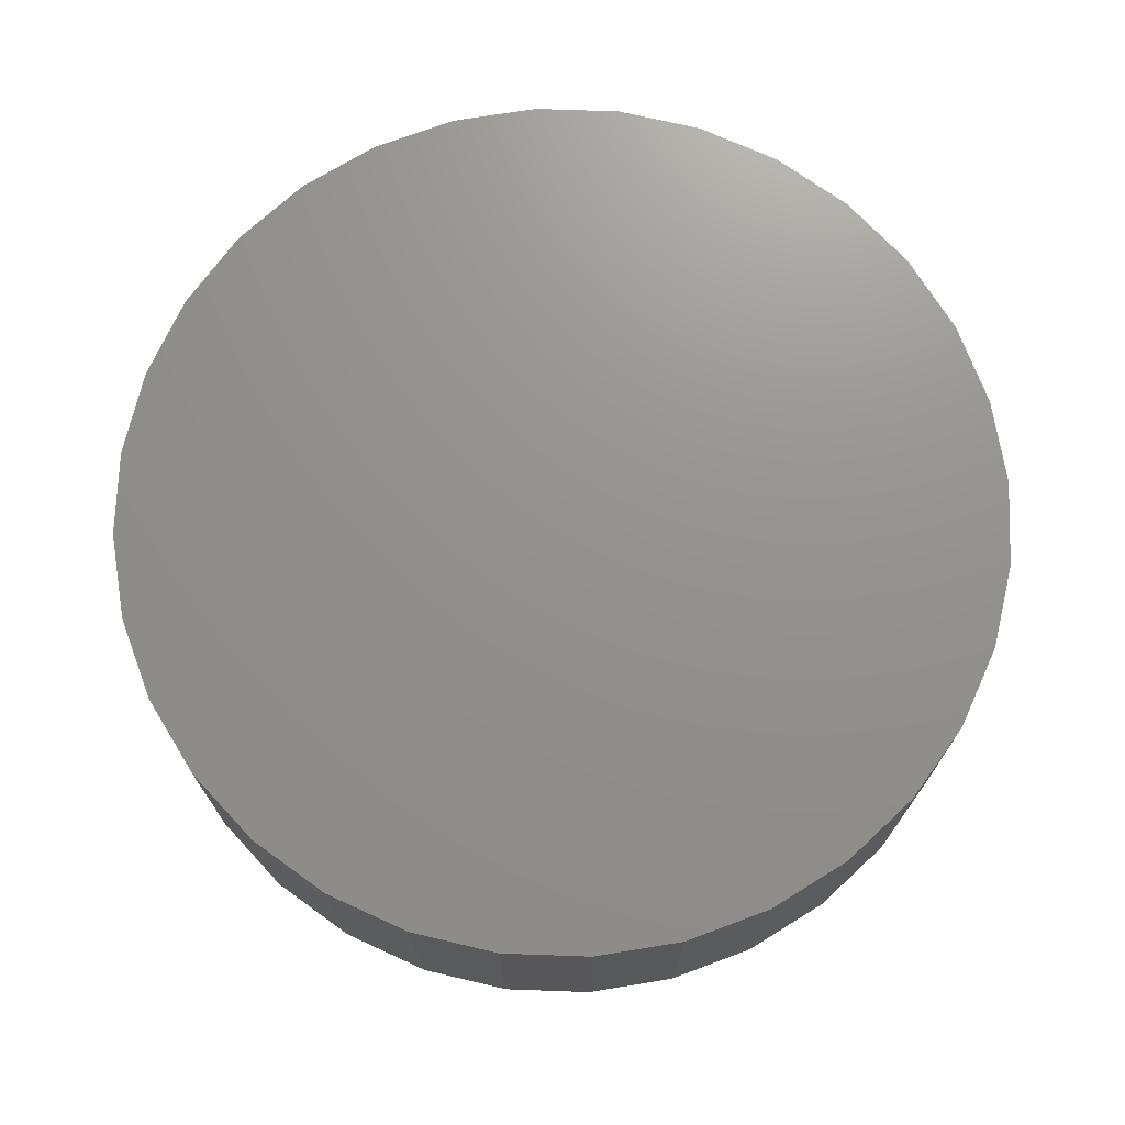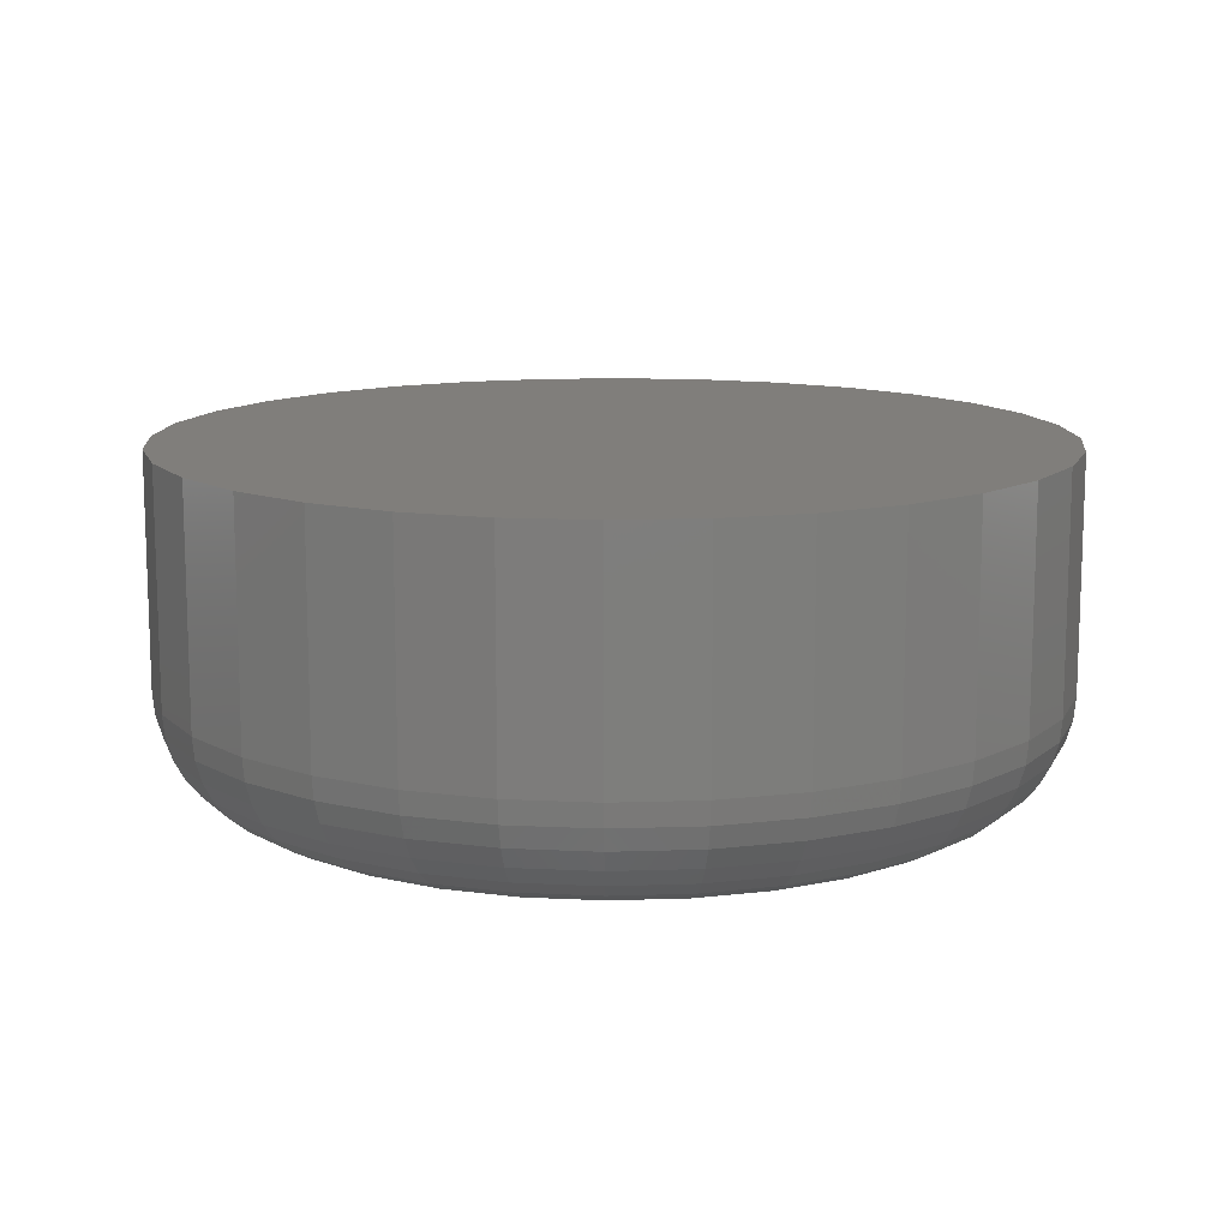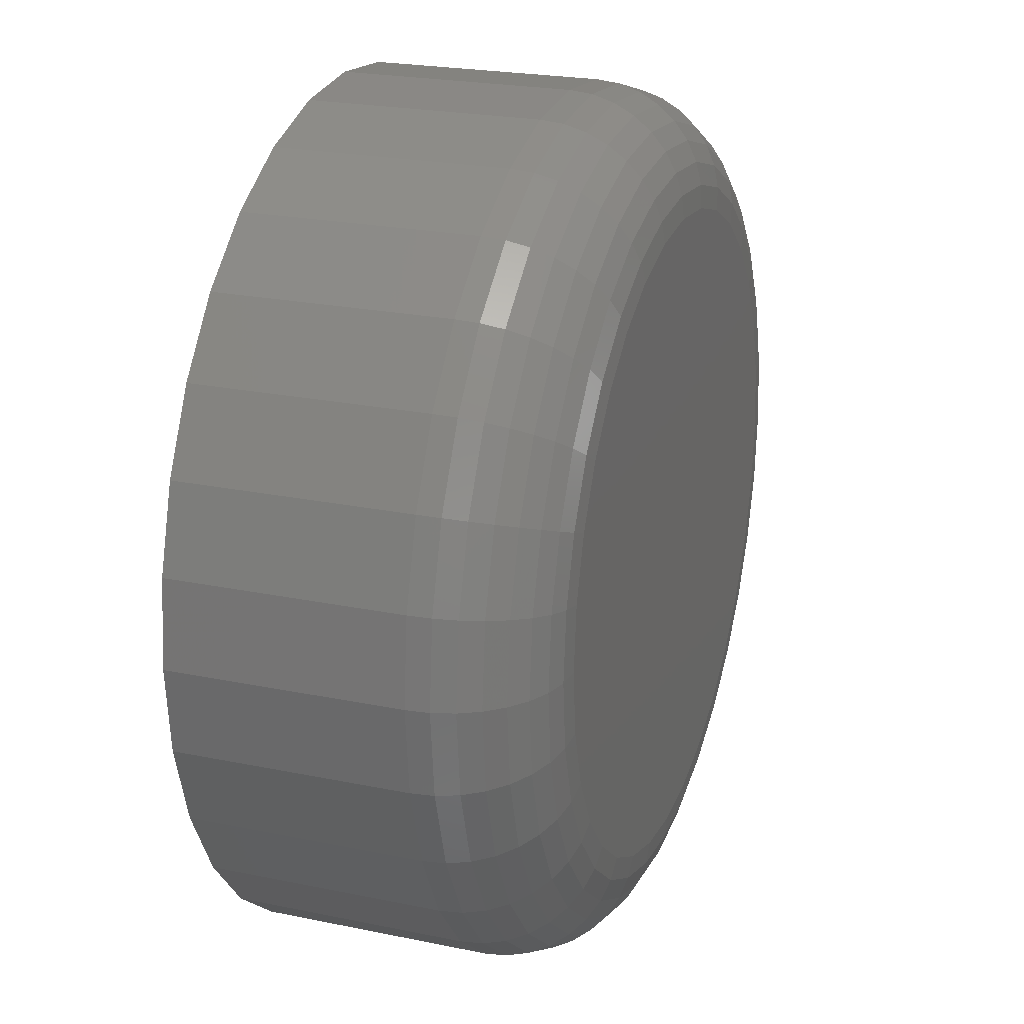
<metadata>
{"format":"stl","ext":"stl","renderer":"f3d","projection":"perspective","resolution":1024,"background":"white","views":[{"elev":71.9,"azim":-3.6,"up":"+Y"},{"elev":12.4,"azim":-156.4,"up":"+Y"},{"elev":23.0,"azim":-70.6,"up":"+Z"}]}
</metadata>
<code>
# stl→obj: 320 verts, 636 faces
v 0.5076 -0.02344 0.7272
v 0.5033 -0.02344 0.7268
v 0.4991 -0.02344 0.7255
v 0.5119 -0.02344 0.7268
v 0.516 -0.02344 0.7255
v 0.4953 -0.02344 0.7235
v 0.5199 -0.02344 0.7235
v 0.4919 -0.02344 0.7207
v 0.5232 -0.02344 0.7207
v 0.4892 -0.02344 0.7174
v 0.526 -0.02344 0.7174
v 0.4871 -0.02344 0.7136
v 0.528 -0.02344 0.7136
v 0.4859 -0.02344 0.7094
v 0.5293 -0.02344 0.7094
v 0.5293 -0.02344 0.7008
v 0.4871 -0.02344 0.6966
v 0.528 -0.02344 0.6966
v 0.4892 -0.02344 0.6928
v 0.526 -0.02344 0.6928
v 0.4919 -0.02344 0.6895
v 0.5232 -0.02344 0.6895
v 0.4953 -0.02344 0.6867
v 0.5199 -0.02344 0.6867
v 0.4991 -0.02344 0.6847
v 0.516 -0.02344 0.6847
v 0.5033 -0.02344 0.6834
v 0.5076 -0.02344 0.683
v 0.5119 -0.02344 0.6834
v 0.5297 -0.02344 0.7051
v 0.4854 -0.02344 0.7051
v 0.4859 -0.02344 0.7008
v 0.5375 7.646e-17 0.7051
v 0.5375 -0.01562 0.7051
v 0.5369 7.606e-17 0.6993
v 0.5369 -0.01562 0.6993
v 0.5352 7.56e-17 0.6936
v 0.5352 -0.01562 0.6936
v 0.5325 7.511e-17 0.6885
v 0.5325 -0.01562 0.6885
v 0.5287 7.459e-17 0.6839
v 0.5287 -0.01562 0.6839
v 0.5242 7.408e-17 0.6802
v 0.5242 -0.01562 0.6802
v 0.519 7.358e-17 0.6774
v 0.519 -0.01562 0.6774
v 0.5134 7.312e-17 0.6757
v 0.5134 -0.01562 0.6757
v 0.5076 7.272e-17 0.6752
v 0.5076 -0.01562 0.6752
v 0.5017 7.239e-17 0.6757
v 0.5017 -0.01562 0.6757
v 0.4961 7.215e-17 0.6774
v 0.4961 -0.01562 0.6774
v 0.4909 7.2e-17 0.6802
v 0.4909 -0.01562 0.6802
v 0.4864 7.195e-17 0.6839
v 0.4864 -0.01562 0.6839
v 0.4827 7.2e-17 0.6885
v 0.4827 -0.01562 0.6885
v 0.4799 7.215e-17 0.6936
v 0.4799 -0.01562 0.6936
v 0.4782 7.239e-17 0.6993
v 0.4782 -0.01562 0.6993
v 0.4776 7.272e-17 0.7051
v 0.4776 -0.01562 0.7051
v 0.4782 7.312e-17 0.7109
v 0.4782 -0.01562 0.7109
v 0.4799 7.358e-17 0.7166
v 0.4799 -0.01562 0.7166
v 0.4827 7.408e-17 0.7217
v 0.4827 -0.01562 0.7217
v 0.4864 7.459e-17 0.7263
v 0.4864 -0.01562 0.7263
v 0.4909 7.511e-17 0.73
v 0.4909 -0.01562 0.73
v 0.4961 7.56e-17 0.7328
v 0.4961 -0.01562 0.7328
v 0.5017 7.606e-17 0.7345
v 0.5017 -0.01562 0.7345
v 0.5076 7.646e-17 0.735
v 0.5076 -0.01562 0.735
v 0.5134 7.679e-17 0.7345
v 0.5134 -0.01562 0.7345
v 0.519 7.704e-17 0.7328
v 0.519 -0.01562 0.7328
v 0.5242 7.719e-17 0.73
v 0.5242 -0.01562 0.73
v 0.5287 7.724e-17 0.7263
v 0.5287 -0.01562 0.7263
v 0.5325 7.719e-17 0.7217
v 0.5325 -0.01562 0.7217
v 0.5352 7.704e-17 0.7166
v 0.5352 -0.01562 0.7166
v 0.5369 7.679e-17 0.7109
v 0.5369 -0.01562 0.7109
v 0.5312 -0.02329 0.7051
v 0.5308 -0.02329 0.7005
v 0.5327 -0.02284 0.7051
v 0.5322 -0.02284 0.7002
v 0.534 -0.02212 0.7051
v 0.5335 -0.02212 0.6999
v 0.5352 -0.02115 0.7051
v 0.5347 -0.02115 0.6997
v 0.5362 -0.01997 0.7051
v 0.5356 -0.01997 0.6995
v 0.5369 -0.01861 0.7051
v 0.5363 -0.01861 0.6994
v 0.5373 -0.01715 0.7051
v 0.5368 -0.01715 0.6993
v 0.4844 -0.02329 0.7005
v 0.4839 -0.02329 0.7051
v 0.4829 -0.02284 0.7002
v 0.4825 -0.02284 0.7051
v 0.4816 -0.02212 0.6999
v 0.4811 -0.02212 0.7051
v 0.4805 -0.02115 0.6997
v 0.4799 -0.02115 0.7051
v 0.4795 -0.01997 0.6995
v 0.4789 -0.01997 0.7051
v 0.4788 -0.01861 0.6994
v 0.4782 -0.01861 0.7051
v 0.4784 -0.01715 0.6993
v 0.4778 -0.01715 0.7051
v 0.4857 -0.02329 0.696
v 0.4844 -0.02284 0.6955
v 0.4831 -0.02212 0.695
v 0.482 -0.02115 0.6945
v 0.4811 -0.01997 0.6941
v 0.4805 -0.01861 0.6939
v 0.48 -0.01715 0.6937
v 0.4879 -0.02329 0.692
v 0.4867 -0.02284 0.6911
v 0.4856 -0.02212 0.6904
v 0.4846 -0.02115 0.6897
v 0.4838 -0.01997 0.6892
v 0.4832 -0.01861 0.6888
v 0.4828 -0.01715 0.6886
v 0.4908 -0.02329 0.6884
v 0.4898 -0.02284 0.6873
v 0.4889 -0.02212 0.6864
v 0.488 -0.02115 0.6855
v 0.4873 -0.01997 0.6849
v 0.4868 -0.01861 0.6844
v 0.4865 -0.01715 0.684
v 0.4944 -0.02329 0.6854
v 0.4936 -0.02284 0.6842
v 0.4929 -0.02212 0.6831
v 0.4922 -0.02115 0.6821
v 0.4917 -0.01997 0.6813
v 0.4913 -0.01861 0.6807
v 0.491 -0.01715 0.6803
v 0.4985 -0.02329 0.6833
v 0.498 -0.02284 0.6819
v 0.4974 -0.02212 0.6807
v 0.497 -0.02115 0.6796
v 0.4966 -0.01997 0.6787
v 0.4963 -0.01861 0.678
v 0.4962 -0.01715 0.6776
v 0.503 -0.02329 0.6819
v 0.5027 -0.02284 0.6805
v 0.5024 -0.02212 0.6791
v 0.5022 -0.02115 0.678
v 0.502 -0.01997 0.677
v 0.5018 -0.01861 0.6763
v 0.5018 -0.01715 0.6759
v 0.5076 -0.02329 0.6815
v 0.5076 -0.02284 0.68
v 0.5076 -0.02212 0.6786
v 0.5076 -0.02115 0.6775
v 0.5076 -0.01997 0.6765
v 0.5076 -0.01861 0.6758
v 0.5076 -0.01715 0.6753
v 0.5122 -0.02329 0.6819
v 0.5125 -0.02284 0.6805
v 0.5127 -0.02212 0.6791
v 0.513 -0.02115 0.678
v 0.5131 -0.01997 0.677
v 0.5133 -0.01861 0.6763
v 0.5134 -0.01715 0.6759
v 0.5166 -0.02329 0.6833
v 0.5172 -0.02284 0.6819
v 0.5177 -0.02212 0.6807
v 0.5181 -0.02115 0.6796
v 0.5185 -0.01997 0.6787
v 0.5188 -0.01861 0.678
v 0.519 -0.01715 0.6776
v 0.5207 -0.02329 0.6854
v 0.5215 -0.02284 0.6842
v 0.5223 -0.02212 0.6831
v 0.5229 -0.02115 0.6821
v 0.5235 -0.01997 0.6813
v 0.5239 -0.01861 0.6807
v 0.5241 -0.01715 0.6803
v 0.5243 -0.02329 0.6884
v 0.5253 -0.02284 0.6873
v 0.5263 -0.02212 0.6864
v 0.5271 -0.02115 0.6855
v 0.5278 -0.01997 0.6849
v 0.5283 -0.01861 0.6844
v 0.5286 -0.01715 0.684
v 0.5272 -0.02329 0.692
v 0.5284 -0.02284 0.6911
v 0.5296 -0.02212 0.6904
v 0.5306 -0.02115 0.6897
v 0.5314 -0.01997 0.6892
v 0.532 -0.01861 0.6888
v 0.5323 -0.01715 0.6886
v 0.5294 -0.02329 0.696
v 0.5308 -0.02284 0.6955
v 0.532 -0.02212 0.695
v 0.5331 -0.02115 0.6945
v 0.534 -0.01997 0.6941
v 0.5347 -0.01861 0.6939
v 0.5351 -0.01715 0.6937
v 0.4844 -0.02329 0.7097
v 0.4829 -0.02284 0.71
v 0.4816 -0.02212 0.7103
v 0.4805 -0.02115 0.7105
v 0.4795 -0.01997 0.7107
v 0.4788 -0.01861 0.7108
v 0.4784 -0.01715 0.7109
v 0.5308 -0.02329 0.7097
v 0.5322 -0.02284 0.71
v 0.5335 -0.02212 0.7103
v 0.5347 -0.02115 0.7105
v 0.5356 -0.01997 0.7107
v 0.5363 -0.01861 0.7108
v 0.5368 -0.01715 0.7109
v 0.5294 -0.02329 0.7141
v 0.5308 -0.02284 0.7147
v 0.532 -0.02212 0.7152
v 0.5331 -0.02115 0.7157
v 0.534 -0.01997 0.7161
v 0.5347 -0.01861 0.7163
v 0.5351 -0.01715 0.7165
v 0.5272 -0.02329 0.7182
v 0.5284 -0.02284 0.719
v 0.5296 -0.02212 0.7198
v 0.5306 -0.02115 0.7205
v 0.5314 -0.01997 0.721
v 0.532 -0.01861 0.7214
v 0.5323 -0.01715 0.7216
v 0.5243 -0.02329 0.7218
v 0.5253 -0.02284 0.7229
v 0.5263 -0.02212 0.7238
v 0.5271 -0.02115 0.7246
v 0.5278 -0.01997 0.7253
v 0.5283 -0.01861 0.7258
v 0.5286 -0.01715 0.7262
v 0.5207 -0.02329 0.7248
v 0.5215 -0.02284 0.726
v 0.5223 -0.02212 0.7271
v 0.5229 -0.02115 0.7281
v 0.5235 -0.01997 0.7289
v 0.5239 -0.01861 0.7295
v 0.5241 -0.01715 0.7299
v 0.5166 -0.02329 0.7269
v 0.5172 -0.02284 0.7283
v 0.5177 -0.02212 0.7295
v 0.5181 -0.02115 0.7306
v 0.5185 -0.01997 0.7315
v 0.5188 -0.01861 0.7322
v 0.519 -0.01715 0.7326
v 0.5122 -0.02329 0.7283
v 0.5125 -0.02284 0.7297
v 0.5127 -0.02212 0.7311
v 0.513 -0.02115 0.7322
v 0.5131 -0.01997 0.7332
v 0.5133 -0.01861 0.7339
v 0.5134 -0.01715 0.7343
v 0.5076 -0.02329 0.7287
v 0.5076 -0.02284 0.7302
v 0.5076 -0.02212 0.7316
v 0.5076 -0.02115 0.7327
v 0.5076 -0.01997 0.7337
v 0.5076 -0.01861 0.7344
v 0.5076 -0.01715 0.7349
v 0.503 -0.02329 0.7283
v 0.5027 -0.02284 0.7297
v 0.5024 -0.02212 0.7311
v 0.5022 -0.02115 0.7322
v 0.502 -0.01997 0.7332
v 0.5018 -0.01861 0.7339
v 0.5018 -0.01715 0.7343
v 0.4985 -0.02329 0.7269
v 0.498 -0.02284 0.7283
v 0.4974 -0.02212 0.7295
v 0.497 -0.02115 0.7306
v 0.4966 -0.01997 0.7315
v 0.4963 -0.01861 0.7322
v 0.4962 -0.01715 0.7326
v 0.4944 -0.02329 0.7248
v 0.4936 -0.02284 0.726
v 0.4929 -0.02212 0.7271
v 0.4922 -0.02115 0.7281
v 0.4917 -0.01997 0.7289
v 0.4913 -0.01861 0.7295
v 0.491 -0.01715 0.7299
v 0.4908 -0.02329 0.7218
v 0.4898 -0.02284 0.7229
v 0.4889 -0.02212 0.7238
v 0.488 -0.02115 0.7246
v 0.4873 -0.01997 0.7253
v 0.4868 -0.01861 0.7258
v 0.4865 -0.01715 0.7262
v 0.4879 -0.02329 0.7182
v 0.4867 -0.02284 0.719
v 0.4856 -0.02212 0.7198
v 0.4846 -0.02115 0.7205
v 0.4838 -0.01997 0.721
v 0.4832 -0.01861 0.7214
v 0.4828 -0.01715 0.7216
v 0.4857 -0.02329 0.7141
v 0.4844 -0.02284 0.7147
v 0.4831 -0.02212 0.7152
v 0.482 -0.02115 0.7157
v 0.4811 -0.01997 0.7161
v 0.4805 -0.01861 0.7163
v 0.48 -0.01715 0.7165
f 1 2 3
f 4 1 3
f 4 3 5
f 5 3 6
f 5 6 7
f 7 6 8
f 7 8 9
f 9 8 10
f 9 10 11
f 11 10 12
f 11 12 13
f 13 12 14
f 13 14 15
f 16 17 18
f 18 17 19
f 18 19 20
f 20 19 21
f 20 21 22
f 22 21 23
f 22 23 24
f 24 23 25
f 24 25 26
f 26 25 27
f 26 27 28
f 26 28 29
f 15 14 30
f 30 14 31
f 30 31 16
f 16 31 32
f 16 32 17
f 33 34 35
f 35 34 36
f 35 36 37
f 37 36 38
f 37 38 39
f 39 38 40
f 39 40 41
f 41 40 42
f 41 42 43
f 43 42 44
f 43 44 45
f 45 44 46
f 45 46 47
f 47 46 48
f 47 48 49
f 49 48 50
f 49 50 51
f 51 50 52
f 51 52 53
f 53 52 54
f 53 54 55
f 55 54 56
f 55 56 57
f 57 56 58
f 57 58 59
f 59 58 60
f 59 60 61
f 61 60 62
f 61 62 63
f 63 62 64
f 63 64 65
f 65 64 66
f 65 66 67
f 67 66 68
f 67 68 69
f 69 68 70
f 69 70 71
f 71 70 72
f 71 72 73
f 73 72 74
f 73 74 75
f 75 74 76
f 75 76 77
f 77 76 78
f 77 78 79
f 79 78 80
f 79 80 81
f 81 80 82
f 81 82 83
f 83 82 84
f 83 84 85
f 85 84 86
f 85 86 87
f 87 86 88
f 87 88 89
f 89 88 90
f 89 90 91
f 91 90 92
f 91 92 93
f 93 92 94
f 93 94 95
f 95 94 96
f 95 96 33
f 33 96 34
f 30 16 97
f 97 16 98
f 97 98 99
f 99 98 100
f 99 100 101
f 101 100 102
f 101 102 103
f 103 102 104
f 103 104 105
f 105 104 106
f 105 106 107
f 107 106 108
f 107 108 109
f 109 108 110
f 109 110 34
f 34 110 36
f 32 31 111
f 111 31 112
f 111 112 113
f 113 112 114
f 113 114 115
f 115 114 116
f 115 116 117
f 117 116 118
f 117 118 119
f 119 118 120
f 119 120 121
f 121 120 122
f 121 122 123
f 123 122 124
f 123 124 64
f 64 124 66
f 17 32 125
f 125 32 111
f 125 111 126
f 126 111 113
f 126 113 127
f 127 113 115
f 127 115 128
f 128 115 117
f 128 117 129
f 129 117 119
f 129 119 130
f 130 119 121
f 130 121 131
f 131 121 123
f 131 123 62
f 62 123 64
f 19 17 132
f 132 17 125
f 132 125 133
f 133 125 126
f 133 126 134
f 134 126 127
f 134 127 135
f 135 127 128
f 135 128 136
f 136 128 129
f 136 129 137
f 137 129 130
f 137 130 138
f 138 130 131
f 138 131 60
f 60 131 62
f 21 19 139
f 139 19 132
f 139 132 140
f 140 132 133
f 140 133 141
f 141 133 134
f 141 134 142
f 142 134 135
f 142 135 143
f 143 135 136
f 143 136 144
f 144 136 137
f 144 137 145
f 145 137 138
f 145 138 58
f 58 138 60
f 23 21 146
f 146 21 139
f 146 139 147
f 147 139 140
f 147 140 148
f 148 140 141
f 148 141 149
f 149 141 142
f 149 142 150
f 150 142 143
f 150 143 151
f 151 143 144
f 151 144 152
f 152 144 145
f 152 145 56
f 56 145 58
f 25 23 153
f 153 23 146
f 153 146 154
f 154 146 147
f 154 147 155
f 155 147 148
f 155 148 156
f 156 148 149
f 156 149 157
f 157 149 150
f 157 150 158
f 158 150 151
f 158 151 159
f 159 151 152
f 159 152 54
f 54 152 56
f 27 25 160
f 160 25 153
f 160 153 161
f 161 153 154
f 161 154 162
f 162 154 155
f 162 155 163
f 163 155 156
f 163 156 164
f 164 156 157
f 164 157 165
f 165 157 158
f 165 158 166
f 166 158 159
f 166 159 52
f 52 159 54
f 28 27 167
f 167 27 160
f 167 160 168
f 168 160 161
f 168 161 169
f 169 161 162
f 169 162 170
f 170 162 163
f 170 163 171
f 171 163 164
f 171 164 172
f 172 164 165
f 172 165 173
f 173 165 166
f 173 166 50
f 50 166 52
f 29 28 174
f 174 28 167
f 174 167 175
f 175 167 168
f 175 168 176
f 176 168 169
f 176 169 177
f 177 169 170
f 177 170 178
f 178 170 171
f 178 171 179
f 179 171 172
f 179 172 180
f 180 172 173
f 180 173 48
f 48 173 50
f 26 29 181
f 181 29 174
f 181 174 182
f 182 174 175
f 182 175 183
f 183 175 176
f 183 176 184
f 184 176 177
f 184 177 185
f 185 177 178
f 185 178 186
f 186 178 179
f 186 179 187
f 187 179 180
f 187 180 46
f 46 180 48
f 24 26 188
f 188 26 181
f 188 181 189
f 189 181 182
f 189 182 190
f 190 182 183
f 190 183 191
f 191 183 184
f 191 184 192
f 192 184 185
f 192 185 193
f 193 185 186
f 193 186 194
f 194 186 187
f 194 187 44
f 44 187 46
f 22 24 195
f 195 24 188
f 195 188 196
f 196 188 189
f 196 189 197
f 197 189 190
f 197 190 198
f 198 190 191
f 198 191 199
f 199 191 192
f 199 192 200
f 200 192 193
f 200 193 201
f 201 193 194
f 201 194 42
f 42 194 44
f 20 22 202
f 202 22 195
f 202 195 203
f 203 195 196
f 203 196 204
f 204 196 197
f 204 197 205
f 205 197 198
f 205 198 206
f 206 198 199
f 206 199 207
f 207 199 200
f 207 200 208
f 208 200 201
f 208 201 40
f 40 201 42
f 18 20 209
f 209 20 202
f 209 202 210
f 210 202 203
f 210 203 211
f 211 203 204
f 211 204 212
f 212 204 205
f 212 205 213
f 213 205 206
f 213 206 214
f 214 206 207
f 214 207 215
f 215 207 208
f 215 208 38
f 38 208 40
f 16 18 98
f 98 18 209
f 98 209 100
f 100 209 210
f 100 210 102
f 102 210 211
f 102 211 104
f 104 211 212
f 104 212 106
f 106 212 213
f 106 213 108
f 108 213 214
f 108 214 110
f 110 214 215
f 110 215 36
f 36 215 38
f 31 14 112
f 112 14 216
f 112 216 114
f 114 216 217
f 114 217 116
f 116 217 218
f 116 218 118
f 118 218 219
f 118 219 120
f 120 219 220
f 120 220 122
f 122 220 221
f 122 221 124
f 124 221 222
f 124 222 66
f 66 222 68
f 15 30 223
f 223 30 97
f 223 97 224
f 224 97 99
f 224 99 225
f 225 99 101
f 225 101 226
f 226 101 103
f 226 103 227
f 227 103 105
f 227 105 228
f 228 105 107
f 228 107 229
f 229 107 109
f 229 109 96
f 96 109 34
f 13 15 230
f 230 15 223
f 230 223 231
f 231 223 224
f 231 224 232
f 232 224 225
f 232 225 233
f 233 225 226
f 233 226 234
f 234 226 227
f 234 227 235
f 235 227 228
f 235 228 236
f 236 228 229
f 236 229 94
f 94 229 96
f 11 13 237
f 237 13 230
f 237 230 238
f 238 230 231
f 238 231 239
f 239 231 232
f 239 232 240
f 240 232 233
f 240 233 241
f 241 233 234
f 241 234 242
f 242 234 235
f 242 235 243
f 243 235 236
f 243 236 92
f 92 236 94
f 9 11 244
f 244 11 237
f 244 237 245
f 245 237 238
f 245 238 246
f 246 238 239
f 246 239 247
f 247 239 240
f 247 240 248
f 248 240 241
f 248 241 249
f 249 241 242
f 249 242 250
f 250 242 243
f 250 243 90
f 90 243 92
f 7 9 251
f 251 9 244
f 251 244 252
f 252 244 245
f 252 245 253
f 253 245 246
f 253 246 254
f 254 246 247
f 254 247 255
f 255 247 248
f 255 248 256
f 256 248 249
f 256 249 257
f 257 249 250
f 257 250 88
f 88 250 90
f 5 7 258
f 258 7 251
f 258 251 259
f 259 251 252
f 259 252 260
f 260 252 253
f 260 253 261
f 261 253 254
f 261 254 262
f 262 254 255
f 262 255 263
f 263 255 256
f 263 256 264
f 264 256 257
f 264 257 86
f 86 257 88
f 4 5 265
f 265 5 258
f 265 258 266
f 266 258 259
f 266 259 267
f 267 259 260
f 267 260 268
f 268 260 261
f 268 261 269
f 269 261 262
f 269 262 270
f 270 262 263
f 270 263 271
f 271 263 264
f 271 264 84
f 84 264 86
f 1 4 272
f 272 4 265
f 272 265 273
f 273 265 266
f 273 266 274
f 274 266 267
f 274 267 275
f 275 267 268
f 275 268 276
f 276 268 269
f 276 269 277
f 277 269 270
f 277 270 278
f 278 270 271
f 278 271 82
f 82 271 84
f 2 1 279
f 279 1 272
f 279 272 280
f 280 272 273
f 280 273 281
f 281 273 274
f 281 274 282
f 282 274 275
f 282 275 283
f 283 275 276
f 283 276 284
f 284 276 277
f 284 277 285
f 285 277 278
f 285 278 80
f 80 278 82
f 3 2 286
f 286 2 279
f 286 279 287
f 287 279 280
f 287 280 288
f 288 280 281
f 288 281 289
f 289 281 282
f 289 282 290
f 290 282 283
f 290 283 291
f 291 283 284
f 291 284 292
f 292 284 285
f 292 285 78
f 78 285 80
f 6 3 293
f 293 3 286
f 293 286 294
f 294 286 287
f 294 287 295
f 295 287 288
f 295 288 296
f 296 288 289
f 296 289 297
f 297 289 290
f 297 290 298
f 298 290 291
f 298 291 299
f 299 291 292
f 299 292 76
f 76 292 78
f 8 6 300
f 300 6 293
f 300 293 301
f 301 293 294
f 301 294 302
f 302 294 295
f 302 295 303
f 303 295 296
f 303 296 304
f 304 296 297
f 304 297 305
f 305 297 298
f 305 298 306
f 306 298 299
f 306 299 74
f 74 299 76
f 10 8 307
f 307 8 300
f 307 300 308
f 308 300 301
f 308 301 309
f 309 301 302
f 309 302 310
f 310 302 303
f 310 303 311
f 311 303 304
f 311 304 312
f 312 304 305
f 312 305 313
f 313 305 306
f 313 306 72
f 72 306 74
f 12 10 314
f 314 10 307
f 314 307 315
f 315 307 308
f 315 308 316
f 316 308 309
f 316 309 317
f 317 309 310
f 317 310 318
f 318 310 311
f 318 311 319
f 319 311 312
f 319 312 320
f 320 312 313
f 320 313 70
f 70 313 72
f 14 12 216
f 216 12 314
f 216 314 217
f 217 314 315
f 217 315 218
f 218 315 316
f 218 316 219
f 219 316 317
f 219 317 220
f 220 317 318
f 220 318 221
f 221 318 319
f 221 319 222
f 222 319 320
f 222 320 68
f 68 320 70
f 77 79 81
f 77 81 83
f 85 77 83
f 75 77 85
f 87 75 85
f 73 75 87
f 89 73 87
f 71 73 89
f 91 71 89
f 69 71 91
f 93 69 91
f 67 69 93
f 95 67 93
f 37 61 35
f 59 61 37
f 39 59 37
f 57 59 39
f 41 57 39
f 55 57 41
f 43 55 41
f 53 55 43
f 45 53 43
f 51 53 45
f 49 51 45
f 47 49 45
f 61 63 35
f 35 63 65
f 35 65 33
f 33 65 67
f 33 67 95

</code>
